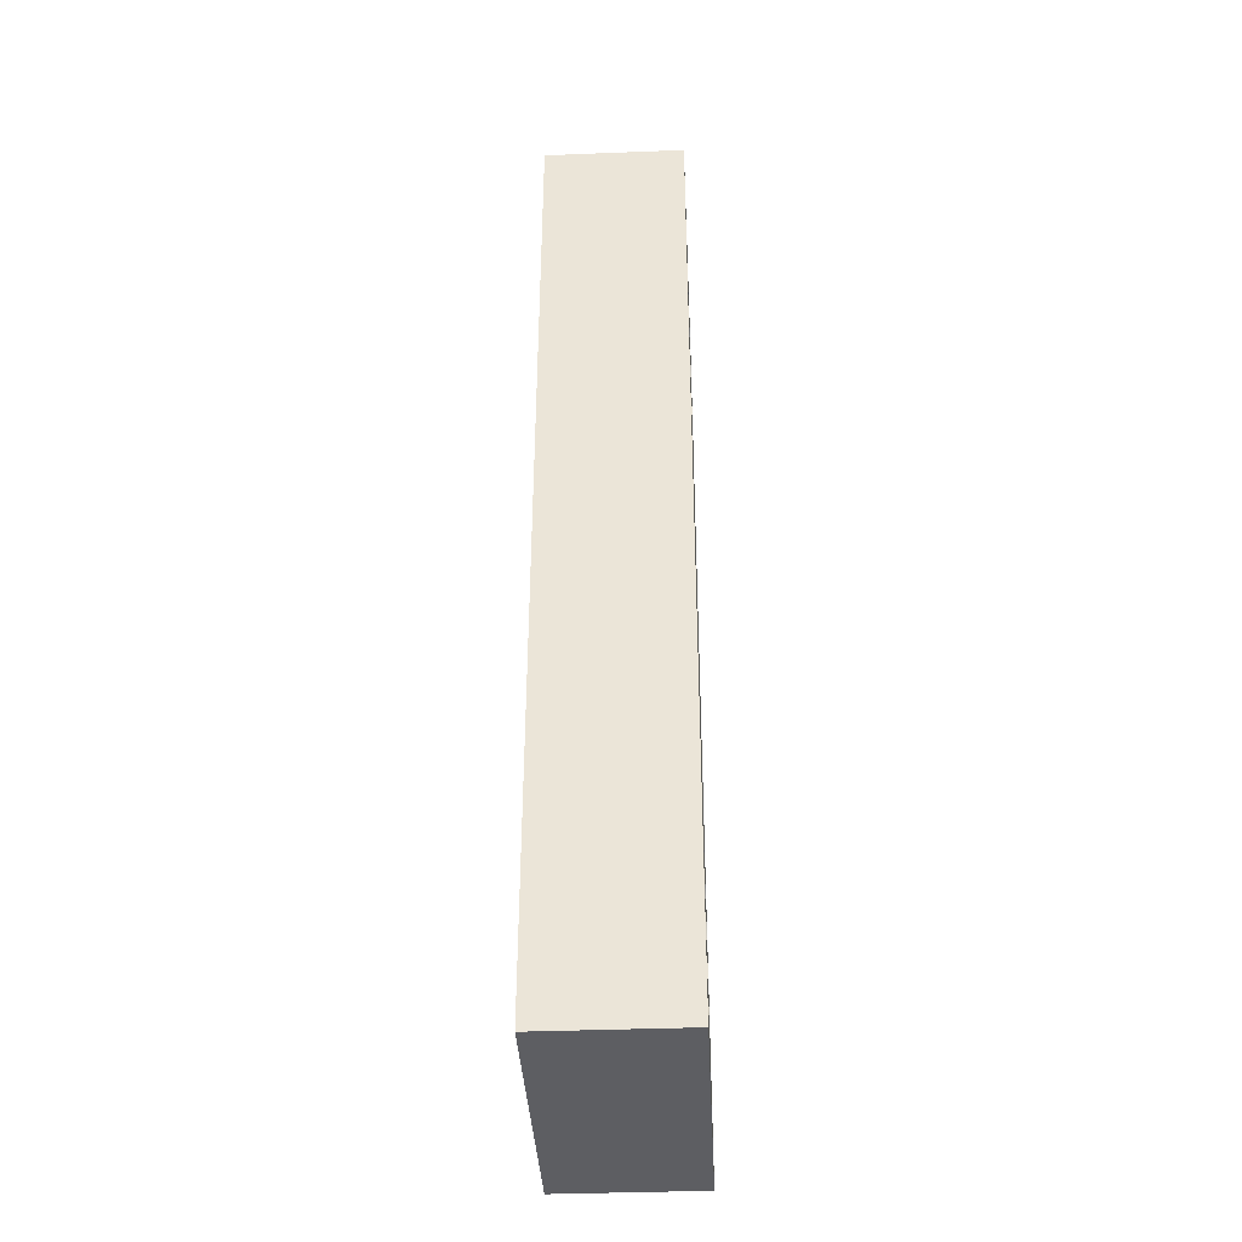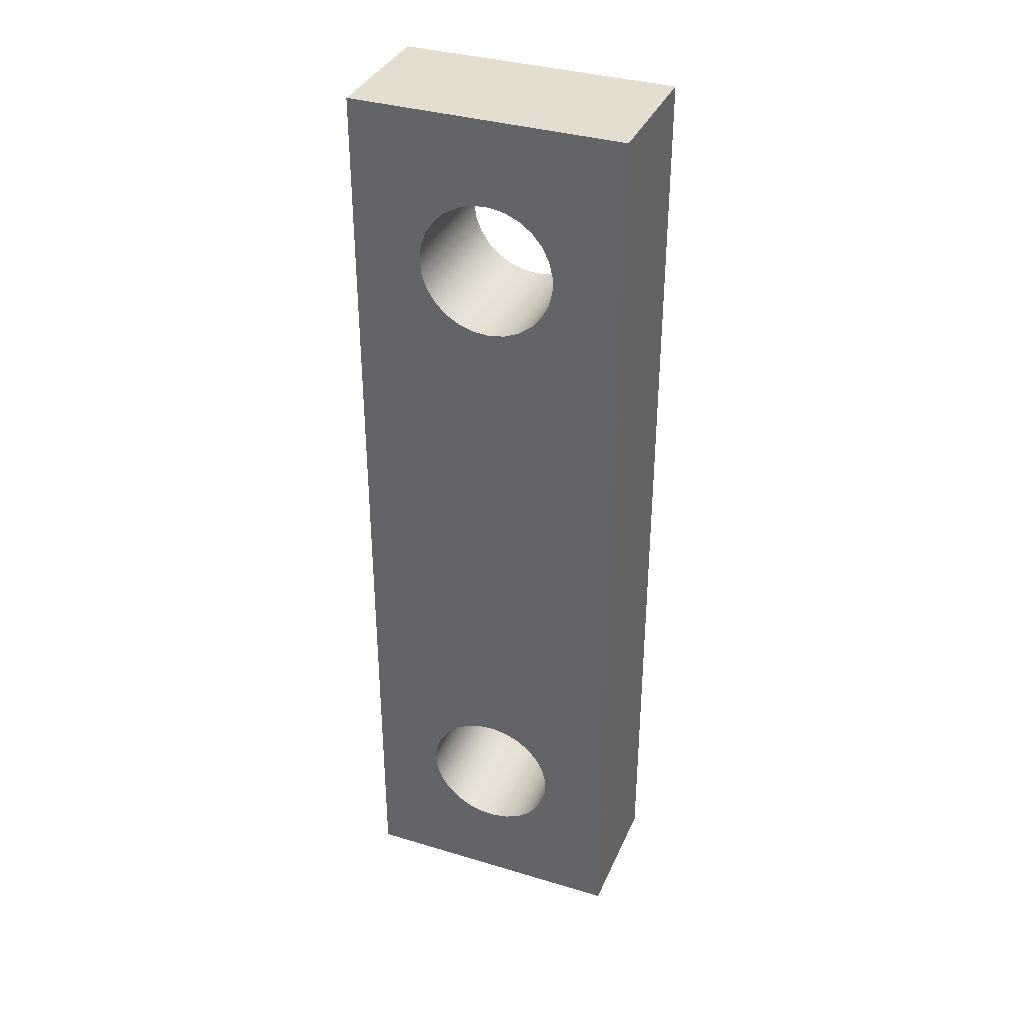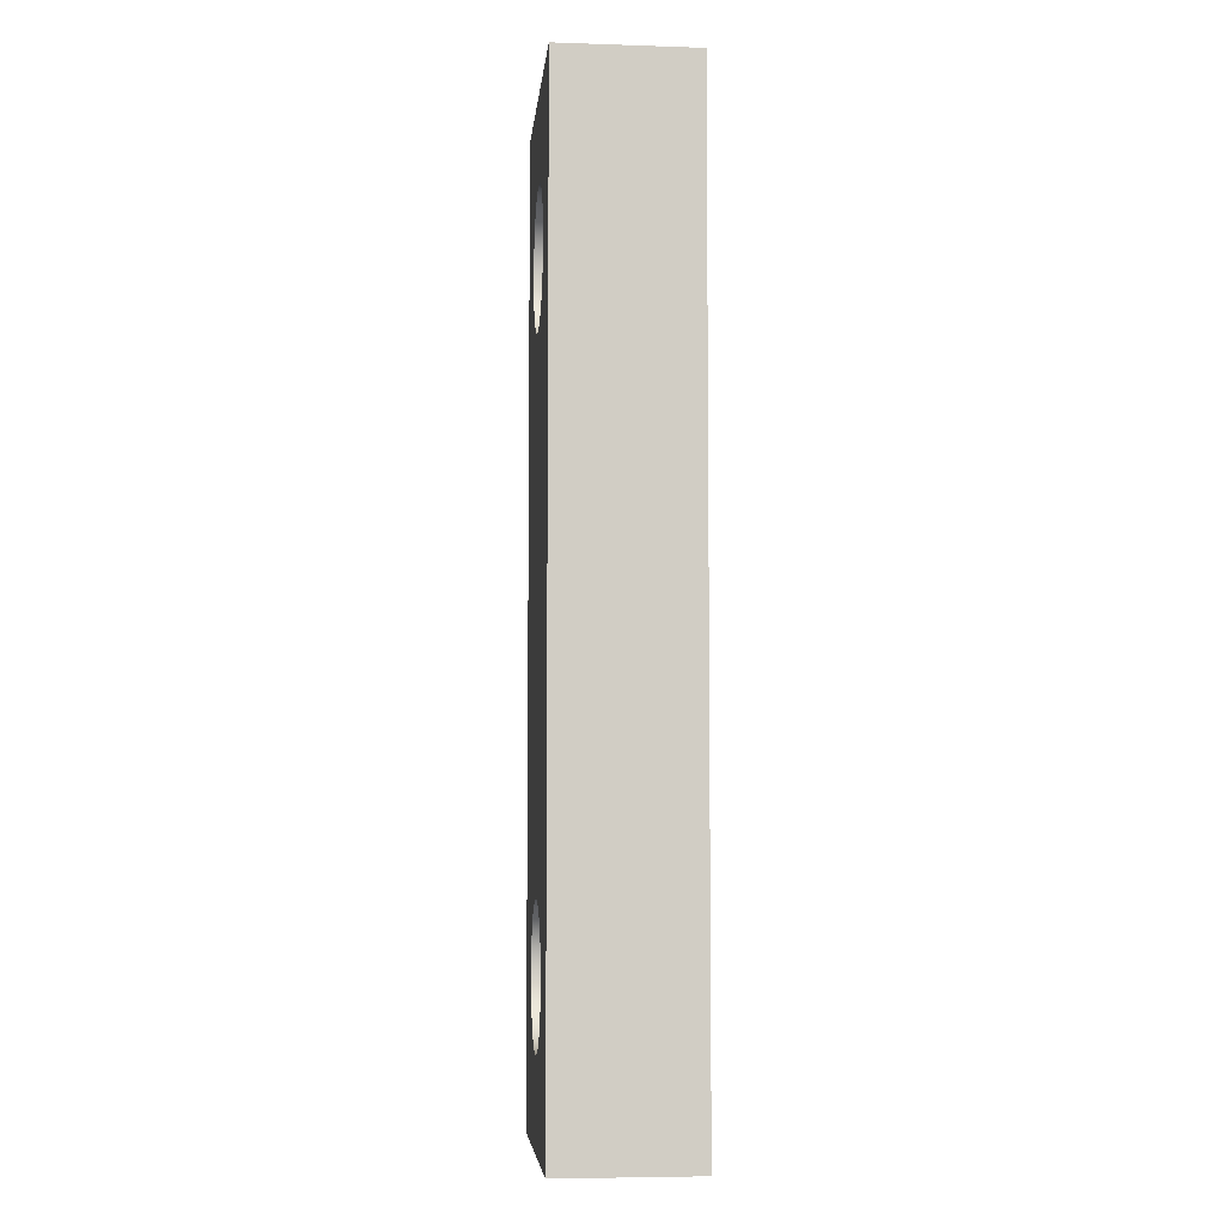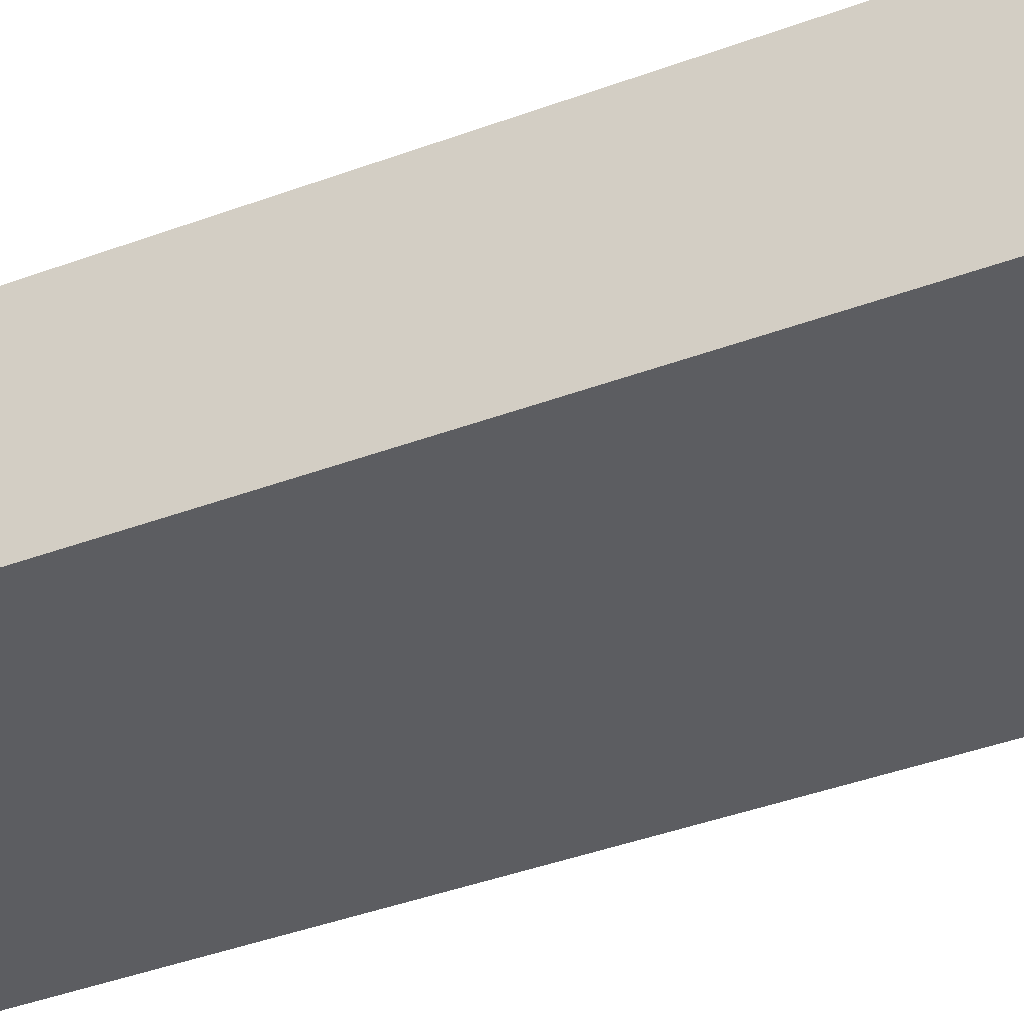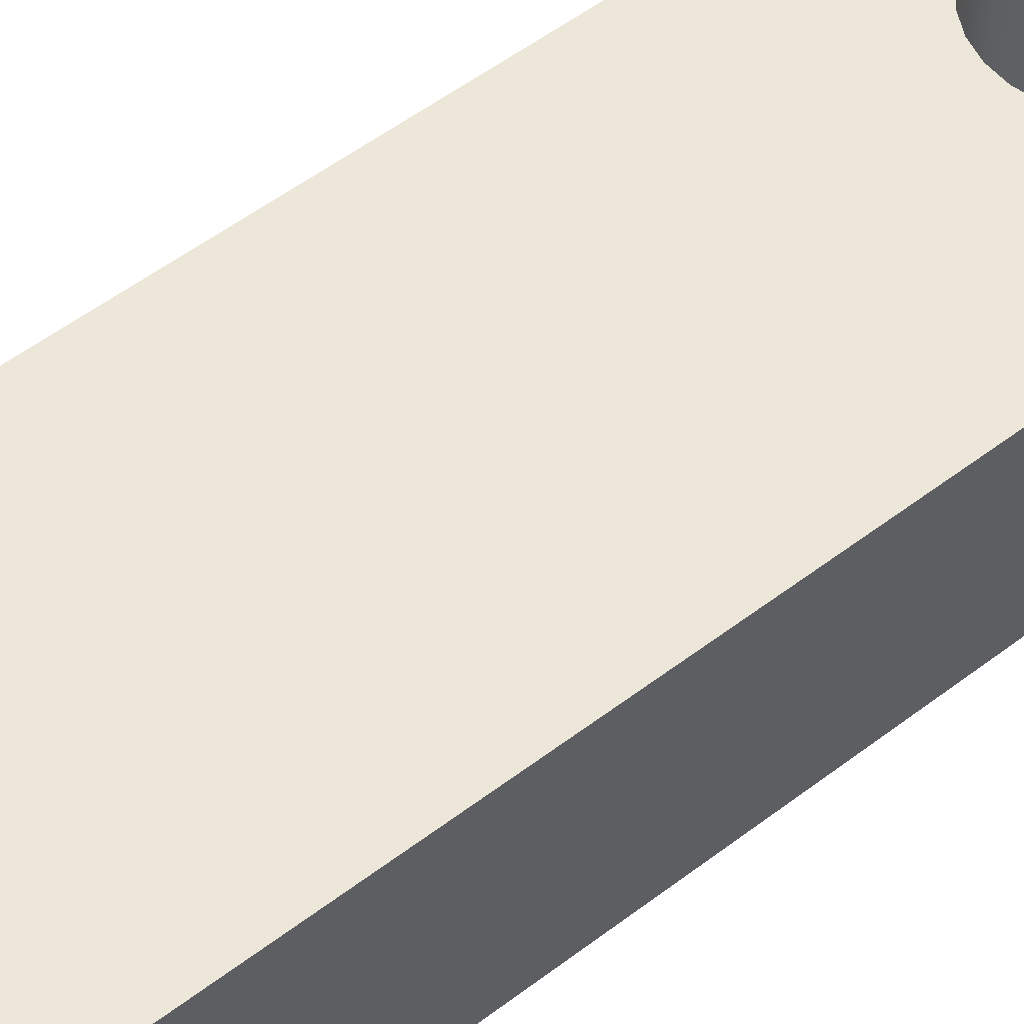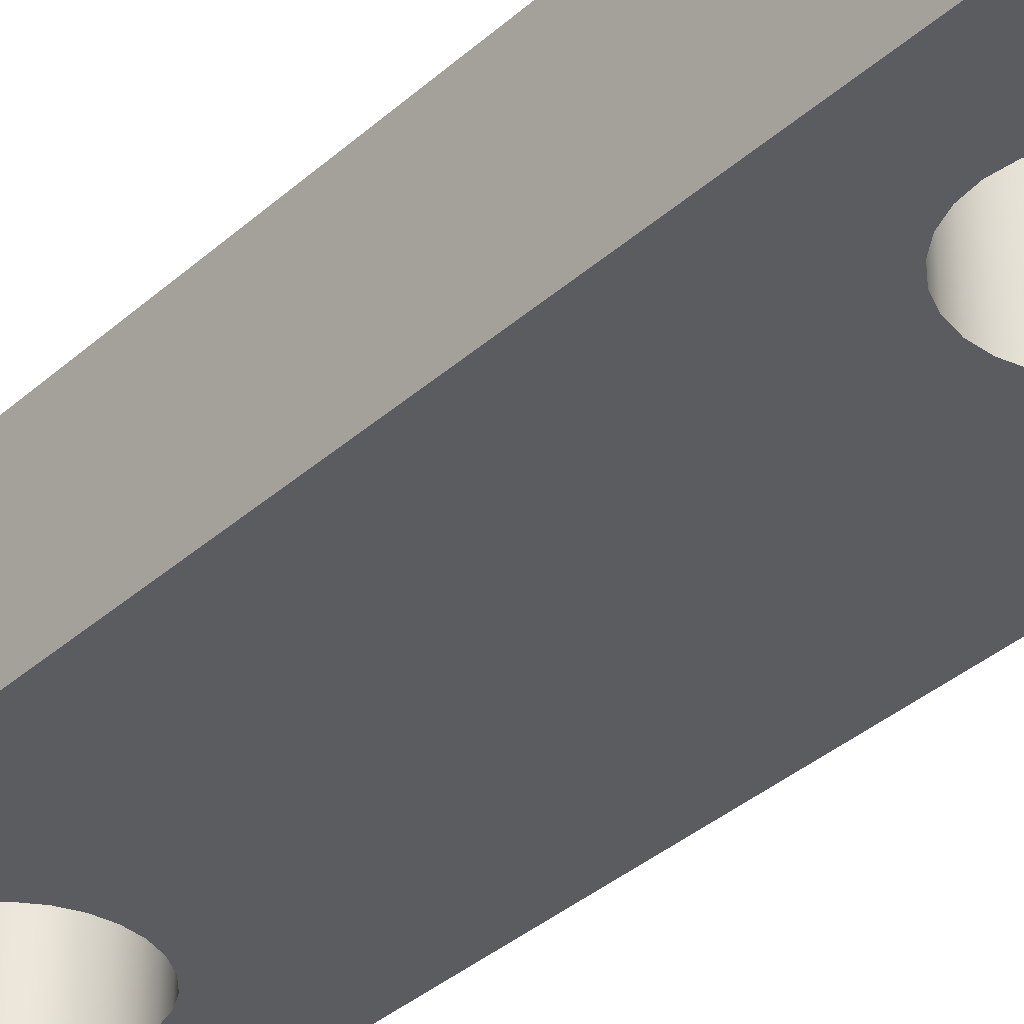
<metadata>
{"format":"obj","ext":"obj","renderer":"f3d","projection":"perspective","resolution":1024,"background":"white","views":[{"elev":-38.7,"azim":92.8,"up":"+Z"},{"elev":35.7,"azim":21.6,"up":"+Z"},{"elev":-5.8,"azim":-95.6,"up":"+Z"},{"elev":-36.3,"azim":116.6,"up":"+Y"},{"elev":49.9,"azim":49.4,"up":"+Y"},{"elev":-34.5,"azim":-39.8,"up":"+Y"}]}
</metadata>
<code>
v 1.45 0.4 1.539
v 1.455 0.4 1.585
v 1.471 0.4 1.629
v 1.496 0.4 1.667
v 1.53 0.4 1.699
v 1.57 0.4 1.722
v 1.615 0.4 1.736
v 1.661 0.4 1.739
v 1.707 0.4 1.73
v 1.75 0.4 1.712
v 1.787 0.4 1.684
v 1.817 0.4 1.649
v 1.838 0.4 1.607
v 1.848 0.4 1.562
v 1.848 0.4 1.516
v 1.838 0.4 1.47
v 1.817 0.4 1.429
v 1.787 0.4 1.393
v 1.75 0.4 1.366
v 1.707 0.4 1.347
v 1.661 0.4 1.339
v 1.615 0.4 1.342
v 1.57 0.4 1.355
v 1.53 0.4 1.378
v 1.496 0.4 1.41
v 1.471 0.4 1.449
v 1.455 0.4 1.493
v 1.45 0 1.539
v 1.455 0 1.493
v 1.471 0 1.449
v 1.496 0 1.41
v 1.53 0 1.378
v 1.57 0 1.355
v 1.615 0 1.342
v 1.661 0 1.339
v 1.707 0 1.347
v 1.75 0 1.366
v 1.787 0 1.393
v 1.817 0 1.429
v 1.838 0 1.47
v 1.848 0 1.516
v 1.848 0 1.562
v 1.838 0 1.607
v 1.817 0 1.649
v 1.787 0 1.684
v 1.75 0 1.712
v 1.707 0 1.73
v 1.661 0 1.739
v 1.615 0 1.736
v 1.57 0 1.722
v 1.53 0 1.699
v 1.496 0 1.667
v 1.471 0 1.629
v 1.455 0 1.585
v 1.45 0.4 1.539
v 1.45 0 1.539
v 1.45 0.4 3.439
v 1.455 0.4 3.485
v 1.471 0.4 3.529
v 1.496 0.4 3.567
v 1.53 0.4 3.599
v 1.57 0.4 3.622
v 1.615 0.4 3.636
v 1.661 0.4 3.639
v 1.707 0.4 3.63
v 1.75 0.4 3.612
v 1.787 0.4 3.584
v 1.817 0.4 3.549
v 1.838 0.4 3.507
v 1.848 0.4 3.462
v 1.848 0.4 3.416
v 1.838 0.4 3.37
v 1.817 0.4 3.329
v 1.787 0.4 3.293
v 1.75 0.4 3.266
v 1.707 0.4 3.247
v 1.661 0.4 3.239
v 1.615 0.4 3.242
v 1.57 0.4 3.255
v 1.53 0.4 3.278
v 1.496 0.4 3.31
v 1.471 0.4 3.349
v 1.455 0.4 3.393
v 1.45 0 3.439
v 1.455 0 3.393
v 1.471 0 3.349
v 1.496 0 3.31
v 1.53 0 3.278
v 1.57 0 3.255
v 1.615 0 3.242
v 1.661 0 3.239
v 1.707 0 3.247
v 1.75 0 3.266
v 1.787 0 3.293
v 1.817 0 3.329
v 1.838 0 3.37
v 1.848 0 3.416
v 1.848 0 3.462
v 1.838 0 3.507
v 1.817 0 3.549
v 1.787 0 3.584
v 1.75 0 3.612
v 1.707 0 3.63
v 1.661 0 3.639
v 1.615 0 3.636
v 1.57 0 3.622
v 1.53 0 3.599
v 1.496 0 3.567
v 1.471 0 3.529
v 1.455 0 3.485
v 1.45 0.4 3.439
v 1.45 0 3.439
v 1.25 0 1.089
v 1.25 0 3.889
v 1.25 0.4 3.889
v 1.25 0.4 1.089
v 2.05 0 1.089
v 1.25 0 1.089
v 1.25 0.4 1.089
v 2.05 0.4 1.089
v 2.05 0 3.889
v 2.05 0 1.089
v 2.05 0.4 1.089
v 2.05 0.4 3.889
v 1.25 0 3.889
v 2.05 0 3.889
v 2.05 0.4 3.889
v 1.25 0.4 3.889
v 1.45 0.4 3.439
v 1.455 0.4 3.393
v 1.471 0.4 3.349
v 1.496 0.4 3.31
v 1.53 0.4 3.278
v 1.57 0.4 3.255
v 1.615 0.4 3.242
v 1.661 0.4 3.239
v 1.707 0.4 3.247
v 1.75 0.4 3.266
v 1.787 0.4 3.293
v 1.817 0.4 3.329
v 1.838 0.4 3.37
v 1.848 0.4 3.416
v 1.848 0.4 3.462
v 1.838 0.4 3.507
v 1.817 0.4 3.549
v 1.787 0.4 3.584
v 1.75 0.4 3.612
v 1.707 0.4 3.63
v 1.661 0.4 3.639
v 1.615 0.4 3.636
v 1.57 0.4 3.622
v 1.53 0.4 3.599
v 1.496 0.4 3.567
v 1.471 0.4 3.529
v 1.455 0.4 3.485
v 1.45 0.4 1.539
v 1.455 0.4 1.493
v 1.471 0.4 1.449
v 1.496 0.4 1.41
v 1.53 0.4 1.378
v 1.57 0.4 1.355
v 1.615 0.4 1.342
v 1.661 0.4 1.339
v 1.707 0.4 1.347
v 1.75 0.4 1.366
v 1.787 0.4 1.393
v 1.817 0.4 1.429
v 1.838 0.4 1.47
v 1.848 0.4 1.516
v 1.848 0.4 1.562
v 1.838 0.4 1.607
v 1.817 0.4 1.649
v 1.787 0.4 1.684
v 1.75 0.4 1.712
v 1.707 0.4 1.73
v 1.661 0.4 1.739
v 1.615 0.4 1.736
v 1.57 0.4 1.722
v 1.53 0.4 1.699
v 1.496 0.4 1.667
v 1.471 0.4 1.629
v 1.455 0.4 1.585
v 1.25 0.4 3.889
v 2.05 0.4 3.889
v 2.05 0.4 1.089
v 1.25 0.4 1.089
v 1.45 0 3.439
v 1.455 0 3.485
v 1.471 0 3.529
v 1.496 0 3.567
v 1.53 0 3.599
v 1.57 0 3.622
v 1.615 0 3.636
v 1.661 0 3.639
v 1.707 0 3.63
v 1.75 0 3.612
v 1.787 0 3.584
v 1.817 0 3.549
v 1.838 0 3.507
v 1.848 0 3.462
v 1.848 0 3.416
v 1.838 0 3.37
v 1.817 0 3.329
v 1.787 0 3.293
v 1.75 0 3.266
v 1.707 0 3.247
v 1.661 0 3.239
v 1.615 0 3.242
v 1.57 0 3.255
v 1.53 0 3.278
v 1.496 0 3.31
v 1.471 0 3.349
v 1.455 0 3.393
v 1.45 0 1.539
v 1.455 0 1.585
v 1.471 0 1.629
v 1.496 0 1.667
v 1.53 0 1.699
v 1.57 0 1.722
v 1.615 0 1.736
v 1.661 0 1.739
v 1.707 0 1.73
v 1.75 0 1.712
v 1.787 0 1.684
v 1.817 0 1.649
v 1.838 0 1.607
v 1.848 0 1.562
v 1.848 0 1.516
v 1.838 0 1.47
v 1.817 0 1.429
v 1.787 0 1.393
v 1.75 0 1.366
v 1.707 0 1.347
v 1.661 0 1.339
v 1.615 0 1.342
v 1.57 0 1.355
v 1.53 0 1.378
v 1.496 0 1.41
v 1.471 0 1.449
v 1.455 0 1.493
v 2.05 0 3.889
v 1.25 0 3.889
v 1.25 0 1.089
v 2.05 0 1.089
g b7014b50-e32a-11ea-8a14-54bf646e7e1f
f 2 54 1
f 1 54 56
f 55 28 27
f 27 28 29
f 27 29 26
f 26 29 30
f 26 30 25
f 25 30 31
f 25 31 24
f 24 31 32
f 24 32 23
f 23 32 33
f 23 33 22
f 22 33 34
f 22 34 21
f 21 34 35
f 21 35 20
f 20 35 36
f 20 36 19
f 19 36 37
f 19 37 18
f 18 37 38
f 18 38 17
f 17 38 39
f 17 39 16
f 16 39 40
f 16 40 15
f 15 40 41
f 15 41 14
f 14 41 42
f 14 42 13
f 13 42 43
f 13 43 12
f 12 43 44
f 12 44 11
f 11 44 45
f 11 45 10
f 10 45 46
f 10 46 9
f 9 46 47
f 9 47 8
f 8 47 48
f 8 48 7
f 7 48 49
f 7 49 6
f 6 49 50
f 6 50 5
f 5 50 51
f 5 51 4
f 4 51 52
f 4 52 3
f 3 52 53
f 3 53 2
f 2 53 54
g b7017266-e32a-11ea-8b81-54bf646e7e1f
f 58 110 57
f 57 110 112
f 111 84 83
f 83 84 85
f 83 85 82
f 82 85 86
f 82 86 81
f 81 86 87
f 81 87 80
f 80 87 88
f 80 88 79
f 79 88 89
f 79 89 78
f 78 89 90
f 78 90 77
f 77 90 91
f 77 91 76
f 76 91 92
f 76 92 75
f 75 92 93
f 75 93 74
f 74 93 94
f 74 94 73
f 73 94 95
f 73 95 72
f 72 95 96
f 72 96 71
f 71 96 97
f 71 97 70
f 70 97 98
f 70 98 69
f 69 98 99
f 69 99 68
f 68 99 100
f 68 100 67
f 67 100 101
f 67 101 66
f 66 101 102
f 66 102 65
f 65 102 103
f 65 103 64
f 64 103 104
f 64 104 63
f 63 104 105
f 63 105 62
f 62 105 106
f 62 106 61
f 61 106 107
f 61 107 60
f 60 107 108
f 60 108 59
f 59 108 109
f 59 109 58
f 58 109 110
g b7019986-e32a-11ea-8e33-54bf646e7e1f
f 113 114 116
f 116 114 115
g b701c076-e32a-11ea-9cd1-54bf646e7e1f
f 117 118 120
f 120 118 119
g b7020e92-e32a-11ea-9fcf-54bf646e7e1f
f 121 122 124
f 124 122 123
g b70235a2-e32a-11ea-b5e3-54bf646e7e1f
f 125 126 128
f 128 126 127
g b7025ca8-e32a-11ea-9c69-54bf646e7e1f
f 155 129 183
f 183 129 130
f 183 130 182
f 182 130 131
f 182 131 181
f 181 131 180
f 180 131 132
f 180 132 179
f 179 132 133
f 179 133 178
f 178 133 134
f 178 134 177
f 177 134 135
f 177 135 176
f 176 135 136
f 176 136 137
f 176 137 175
f 175 137 138
f 175 138 174
f 174 138 139
f 174 139 173
f 173 139 140
f 173 140 172
f 172 140 141
f 172 141 171
f 171 141 184
f 171 184 185
f 141 142 184
f 184 142 143
f 184 143 144
f 144 145 184
f 184 145 146
f 184 146 147
f 147 148 184
f 184 148 149
f 184 149 183
f 183 149 150
f 183 150 151
f 151 152 183
f 183 152 153
f 183 153 154
f 154 155 183
f 182 156 186
f 186 156 157
f 186 157 158
f 158 159 186
f 186 159 160
f 186 160 161
f 161 162 186
f 186 162 163
f 186 163 185
f 185 163 164
f 185 164 165
f 165 166 185
f 185 166 167
f 185 167 168
f 168 169 185
f 185 169 170
f 185 170 171
f 183 182 186
g b702aaf4-e32a-11ea-bb4a-54bf646e7e1f
f 213 187 242
f 242 187 188
f 242 188 189
f 189 190 242
f 242 190 191
f 242 191 192
f 192 193 242
f 242 193 194
f 242 194 241
f 241 194 195
f 241 195 196
f 196 197 241
f 241 197 198
f 241 198 199
f 199 200 241
f 241 200 201
f 241 201 202
f 203 225 202
f 202 225 226
f 202 226 241
f 241 226 244
f 244 226 227
f 244 227 228
f 225 203 224
f 224 203 204
f 224 204 223
f 223 204 205
f 223 205 222
f 222 205 206
f 222 206 221
f 221 206 207
f 221 207 208
f 221 208 220
f 220 208 209
f 220 209 219
f 219 209 210
f 219 210 218
f 218 210 211
f 218 211 217
f 217 211 212
f 217 212 216
f 216 212 215
f 215 212 213
f 215 213 242
f 240 214 243
f 243 214 215
f 243 215 242
f 228 229 244
f 244 229 230
f 244 230 231
f 231 232 244
f 244 232 233
f 244 233 234
f 244 234 243
f 243 234 235
f 243 235 236
f 236 237 243
f 243 237 238
f 243 238 239
f 239 240 243

</code>
